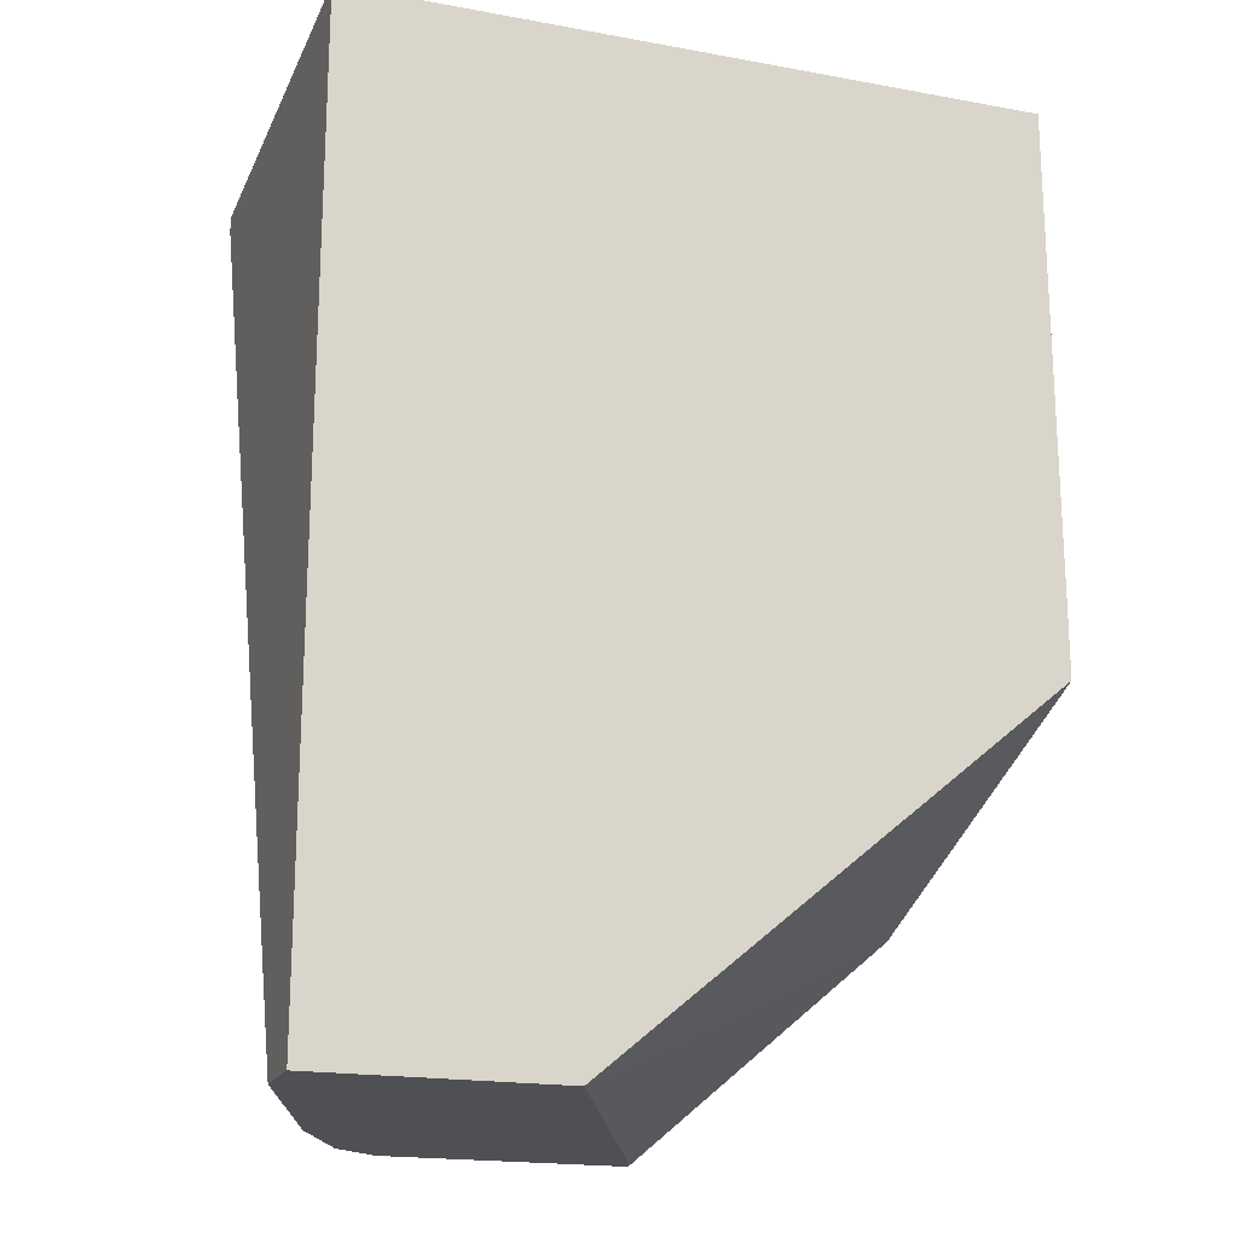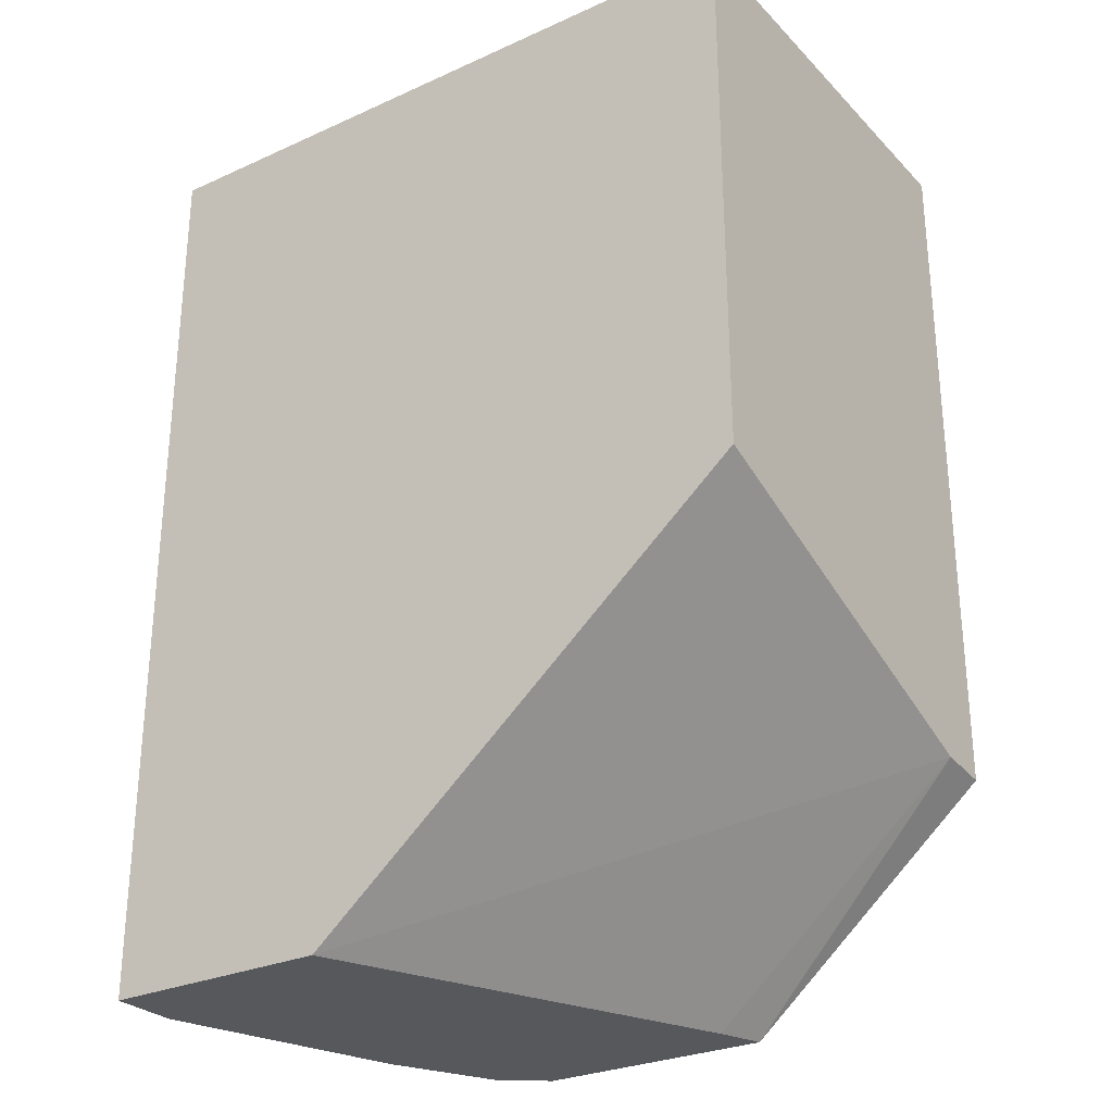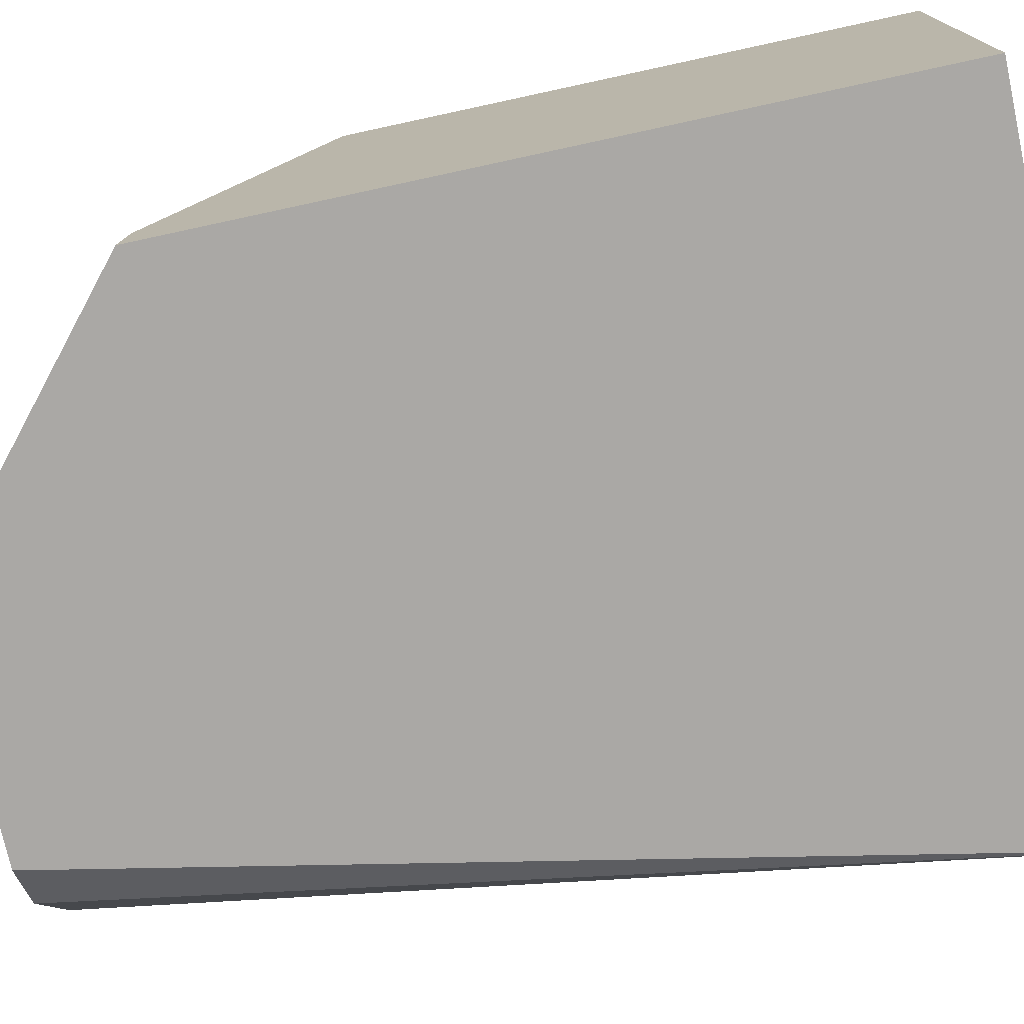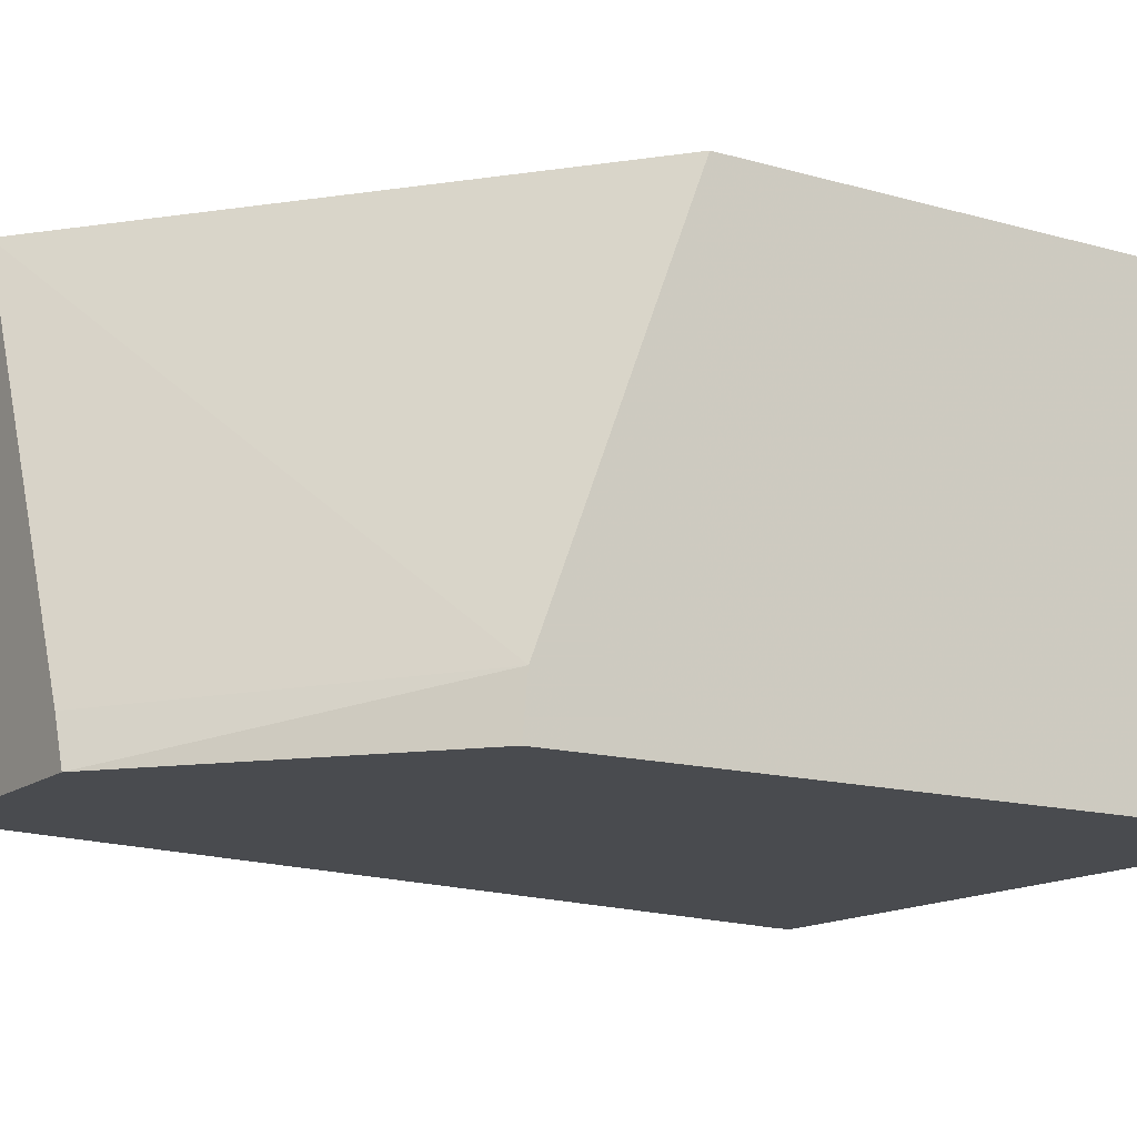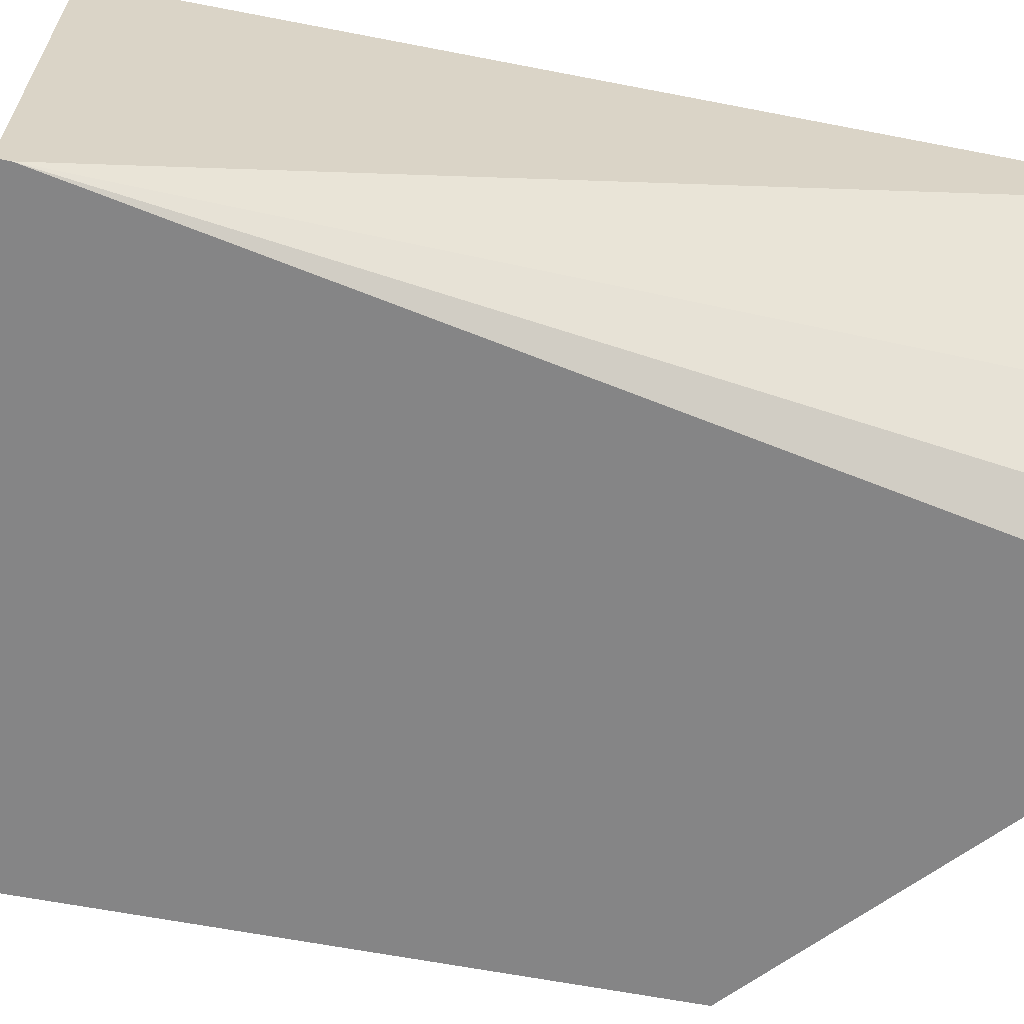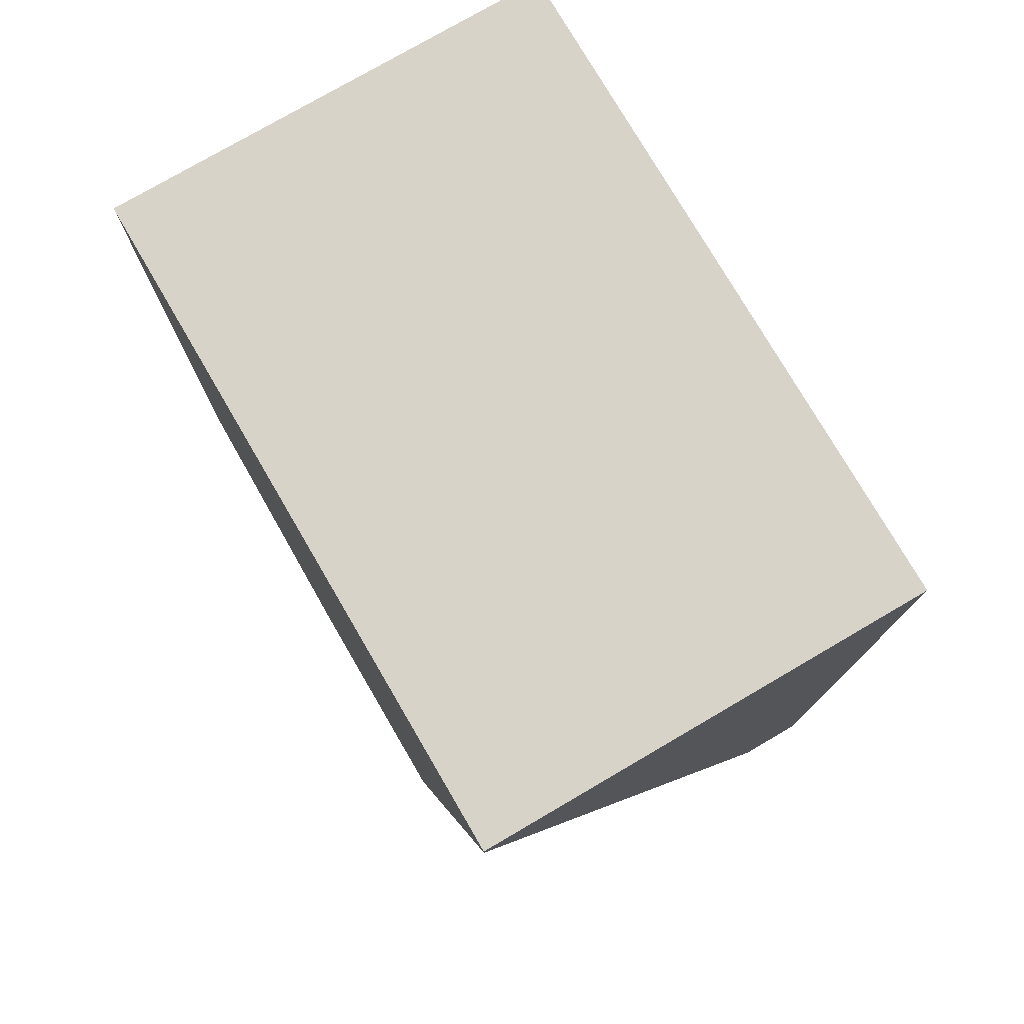
<metadata>
{"format":"obj","ext":"obj","renderer":"f3d","projection":"perspective","resolution":1024,"background":"white","views":[{"elev":-19.0,"azim":161.0,"up":"+Z"},{"elev":-28.2,"azim":-145.7,"up":"+Z"},{"elev":-75.2,"azim":-77.8,"up":"+Y"},{"elev":-14.2,"azim":-122.1,"up":"+Y"},{"elev":-61.9,"azim":78.8,"up":"+Y"},{"elev":77.0,"azim":59.7,"up":"+Z"}]}
</metadata>
<code>
v 0.1319 -0.1372 0.1209
v 0.3031 -0.1372 0.1209
v 0.1319 -0.02302 0.1209
v 0.1319 -0.1372 -0.05976
v 0.3031 -0.1372 0.117
v 0.3031 -0.02302 0.1209
v 0.1319 -0.02302 -0.02019
v 0.1319 -0.1234 -0.05847
v 0.1956 -0.1372 -0.1147
v 0.2576 -0.1372 -0.1147
v 0.2694 -0.128 -0.1147
v 0.274 -0.1189 -0.1147
v 0.2829 -0.101 -0.1147
v 0.3031 -0.04043 -0.1147
v 0.3031 -0.02302 -0.1147
v 0.2444 -0.02302 -0.1147
v 0.1999 -0.1256 -0.1147
f 4 8 9
f 5 10 11
f 5 11 12
f 5 12 13
f 5 13 14
f 7 16 8
f 9 17 16
f 8 17 9
f 9 16 15
f 9 15 14
f 9 14 13
f 9 13 12
f 8 16 17
f 3 16 7
f 1 2 6
f 3 6 15
f 2 15 6
f 2 14 15
f 2 5 14
f 1 5 2
f 1 10 5
f 1 9 10
f 1 4 9
f 1 8 4
f 1 7 8
f 1 3 7
f 1 6 3
f 9 12 11
f 3 15 16
f 9 11 10

</code>
